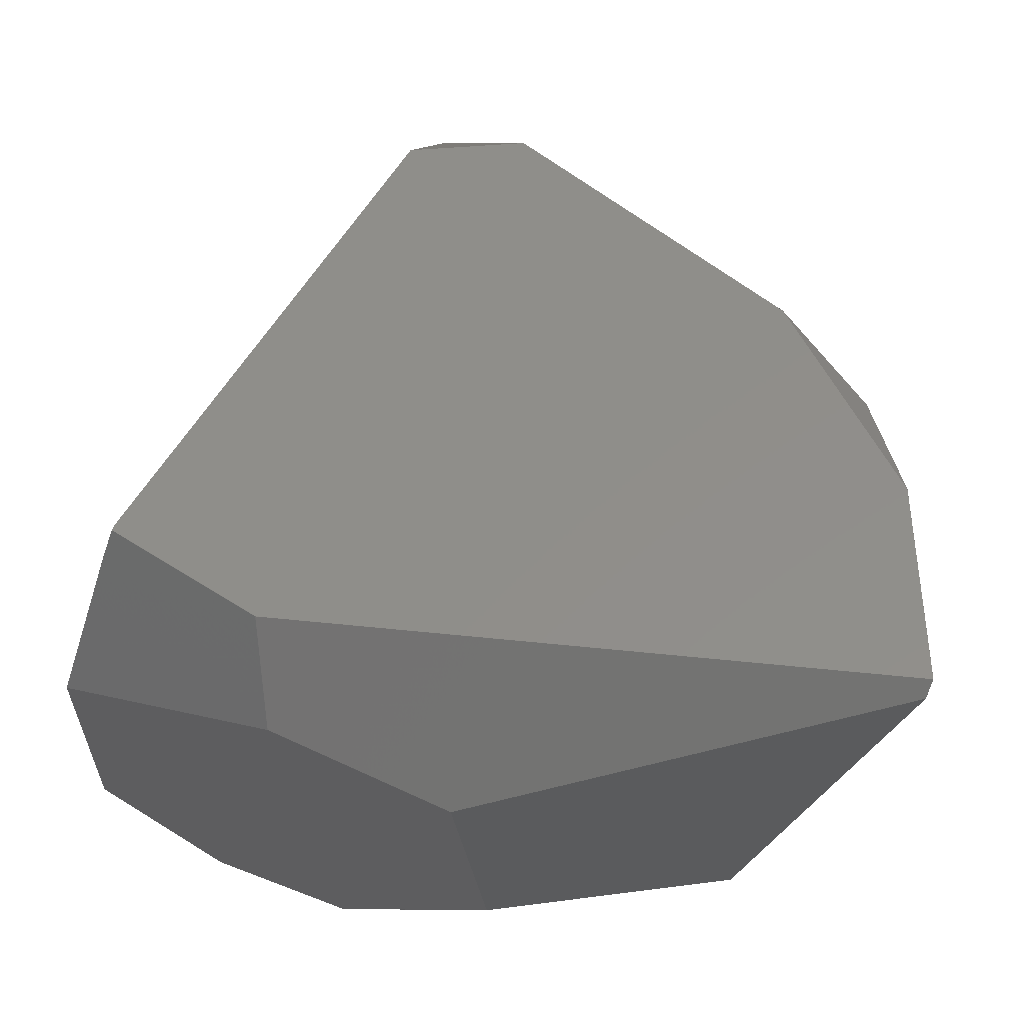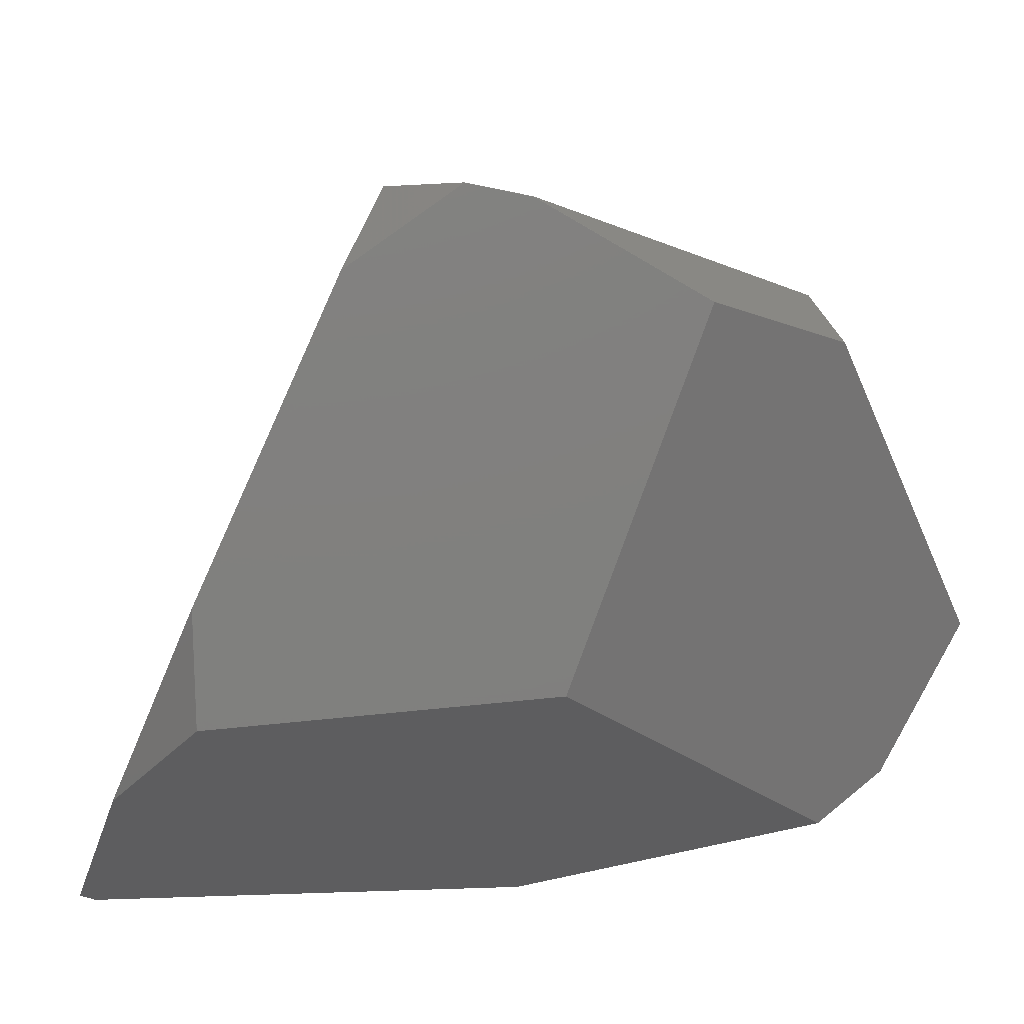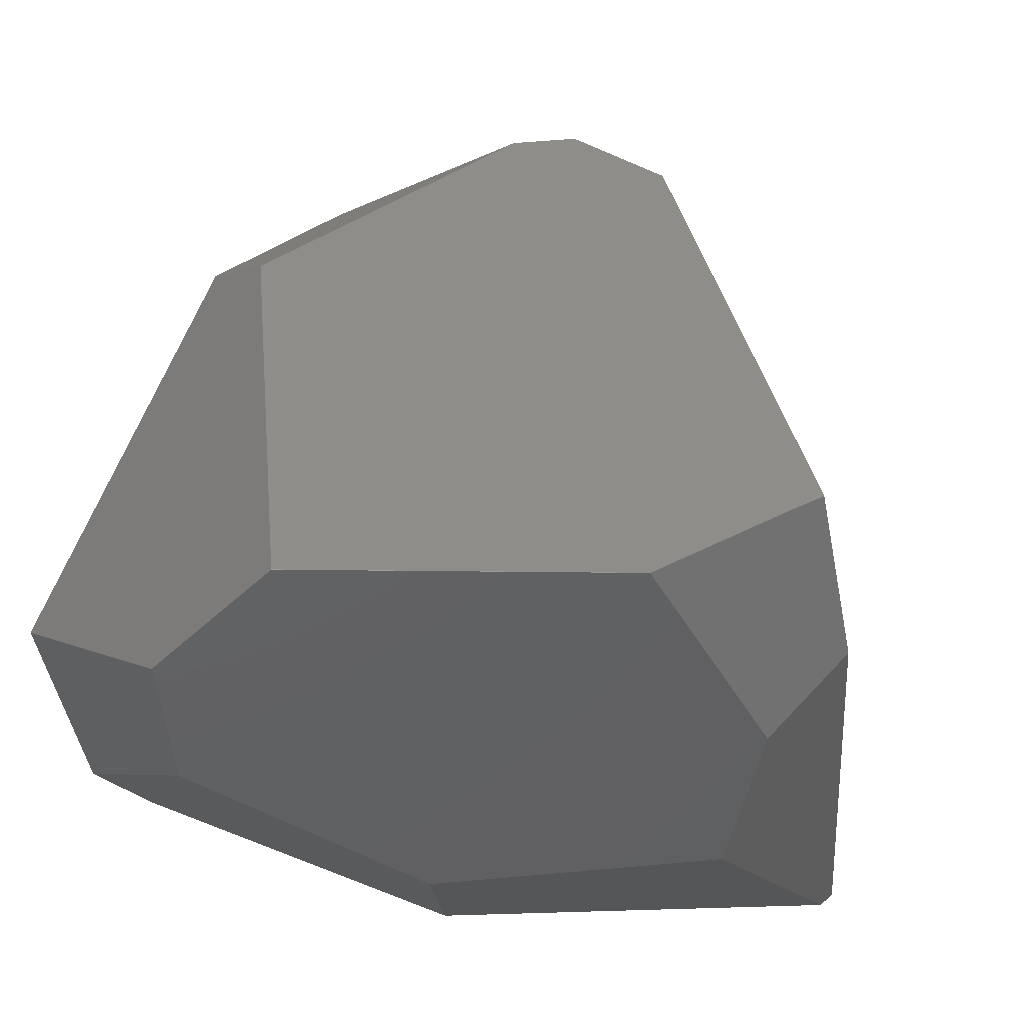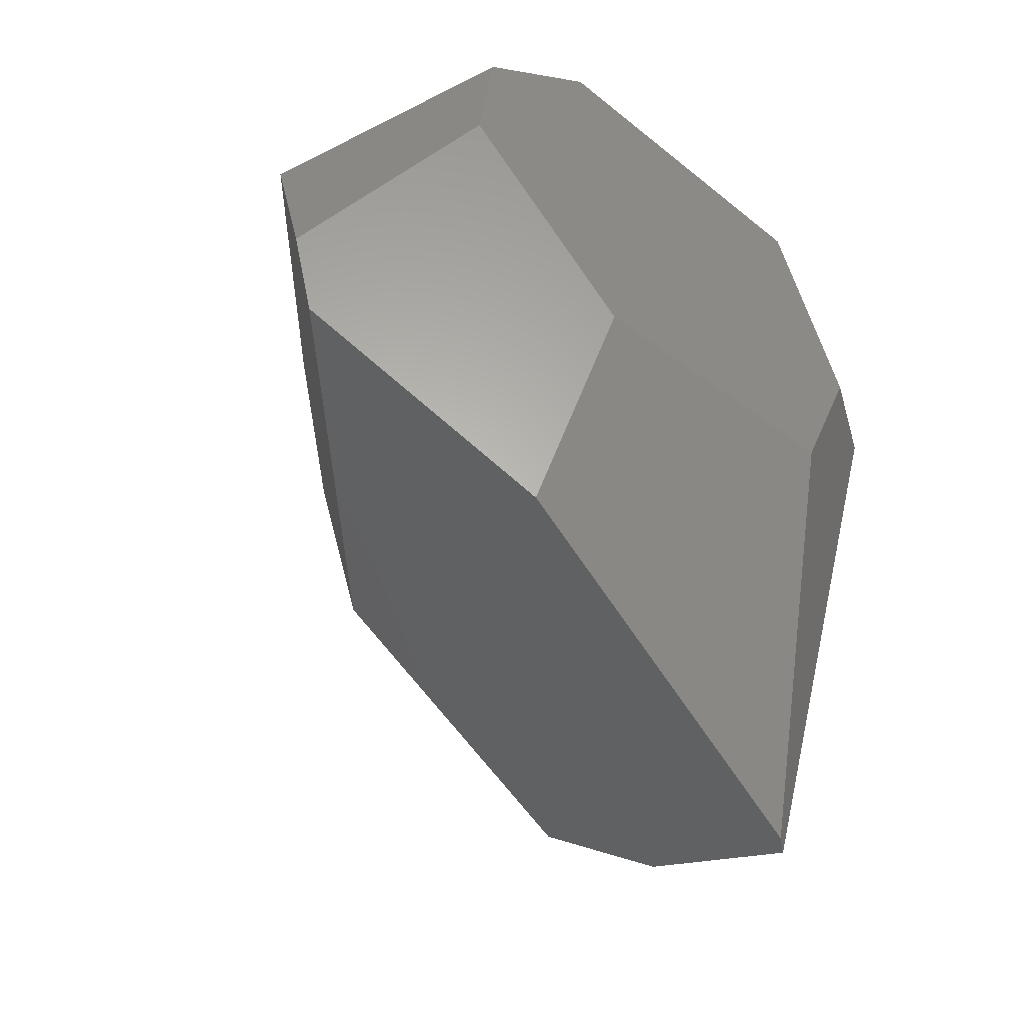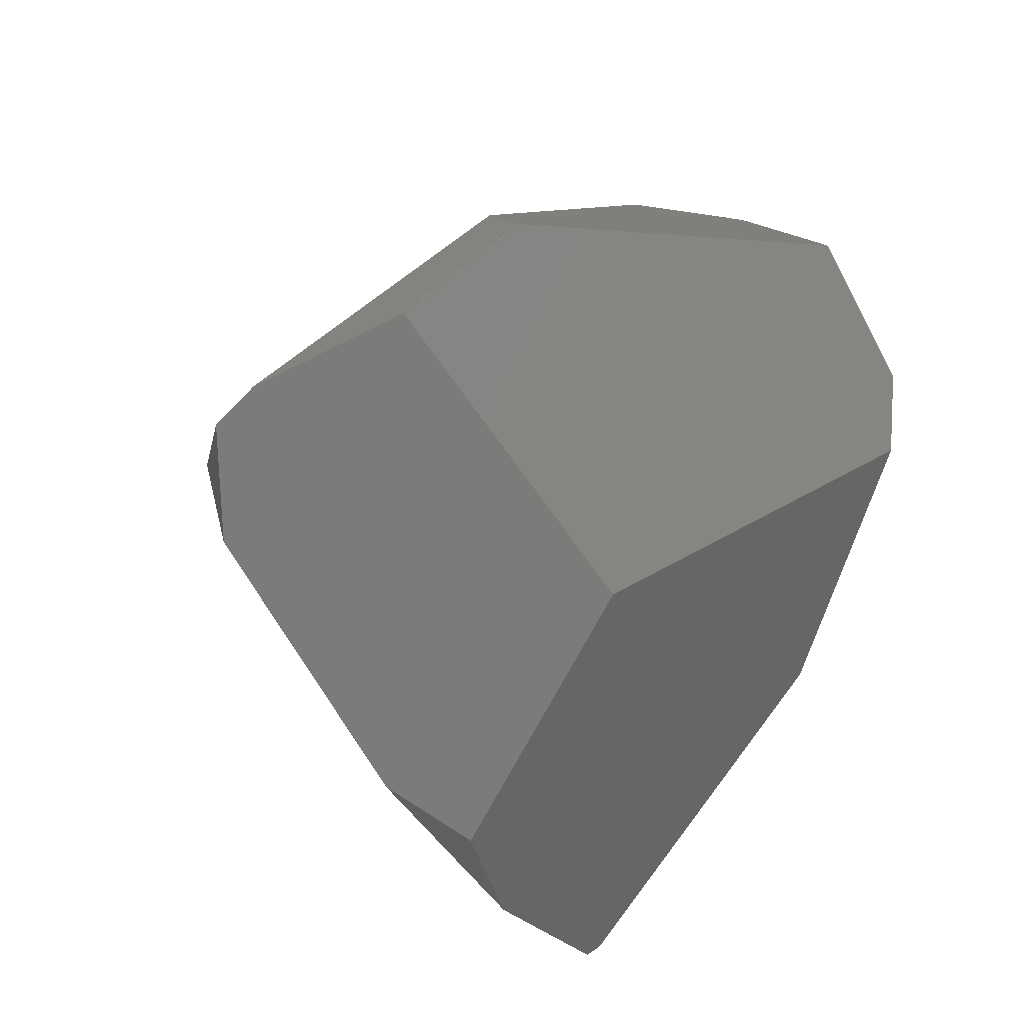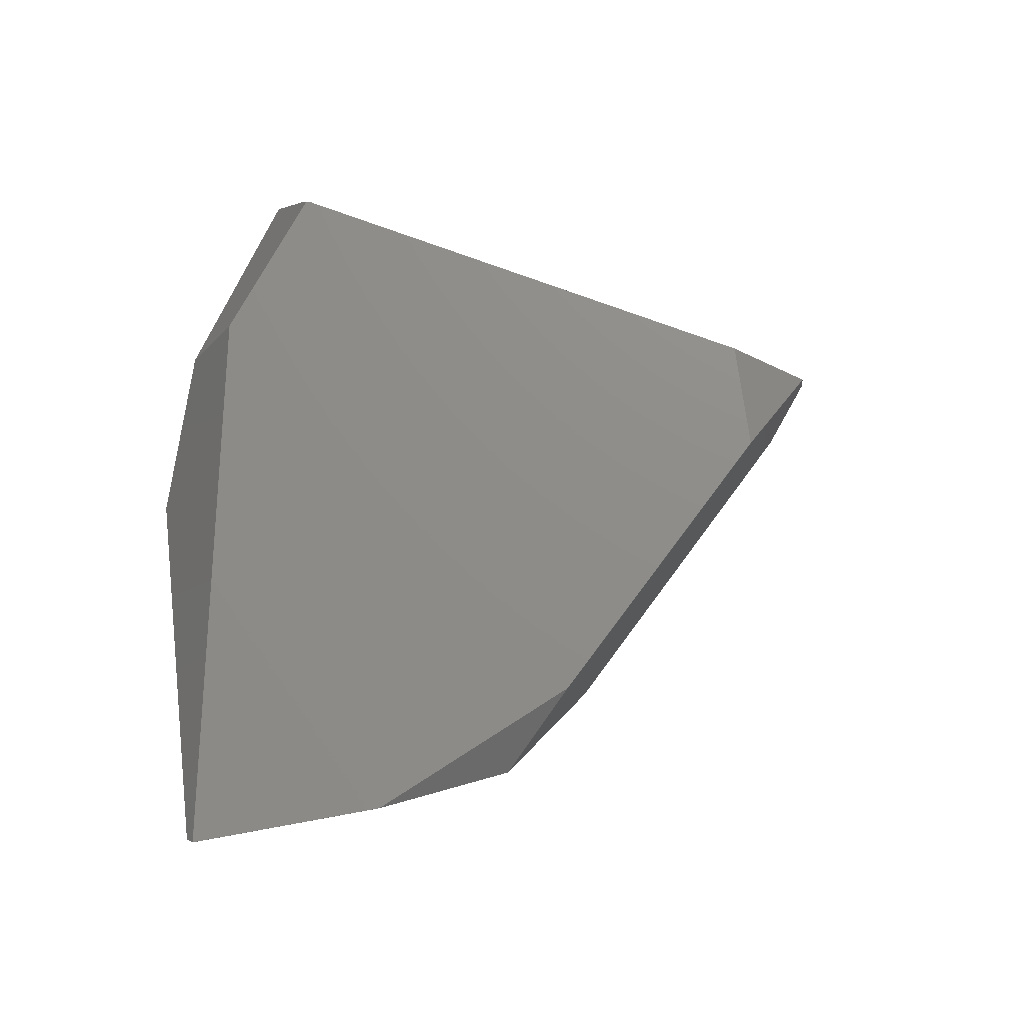
<metadata>
{"format":"stl","ext":"stl","renderer":"f3d","projection":"perspective","resolution":1024,"background":"white","views":[{"elev":-21.7,"azim":117.4,"up":"+Y"},{"elev":52.1,"azim":-140.4,"up":"+Y"},{"elev":-20.8,"azim":22.8,"up":"+Y"},{"elev":-24.9,"azim":-25.2,"up":"+Z"},{"elev":-19.0,"azim":-133.9,"up":"+Z"},{"elev":-36.8,"azim":109.9,"up":"+Z"}]}
</metadata>
<code>
# stl→obj: 76 verts, 148 faces
v -327 106 -68.33
v -396.3 80.4 -95.39
v -326.9 106 -68.33
v -350.8 24.35 -278.2
v -350.8 24.35 -278.1
v -391.9 35.79 -387.2
v -191.1 110 -142.2
v -241.6 60.1 -539.7
v -225 35.21 -326.8
v -350.7 24.35 -278.2
v -236.9 66.26 -545.1
v -241.7 60.1 -539.7
v -237 66.26 -545.1
v -236.9 66.36 -545.1
v -145.7 109.2 -273.7
v -180.1 69.76 -259.9
v -225 35.21 -326.7
v -237 66.36 -545.1
v -260.7 161.8 -530.4
v -417.2 52.69 -158.6
v -391.9 35.79 -387.1
v -326.9 106.1 -68.33
v -191.1 110.1 -142.2
v -501.9 79.64 -281.3
v -133.8 157.4 -204.3
v -133.8 157.4 -204.4
v -501.9 79.64 -281.4
v -295.2 221 -501.6
v -391.8 35.79 -387.2
v -180.1 69.76 -259.8
v -295.2 221.1 -501.6
v -415.8 226.4 -381.4
v -235.9 375.3 -295.4
v -134.9 160.1 -204.9
v -235.9 375.3 -295.5
v -350.7 24.35 -278.1
v -396.4 80.4 -95.39
v -503.7 132.3 -167.7
v -503.7 132.2 -167.7
v -509.4 83.85 -238.3
v -509.4 83.95 -238.3
v -417.1 52.69 -158.6
v -133.8 157.5 -204.3
v -133.8 157.5 -204.4
v -144.2 149.1 -192.7
v -144.2 149 -192.7
v -256 375.9 -347.1
v -269.8 263.7 -472.7
v -256.1 375.9 -347.1
v -260.7 161.7 -530.4
v -327 106.1 -68.33
v -387.7 295 -162.4
v -387.8 295 -162.4
v -145.7 109.2 -273.6
v -280.7 402.9 -290.5
v -306.6 397.2 -273.2
v -145.7 109.3 -273.7
v -306.6 397.2 -273.1
v -280.7 402.9 -290.4
v -280.6 402.9 -290.4
v -423.9 306.3 -184.7
v -415.8 226.3 -381.4
v -387.8 359.3 -243.6
v -501.9 79.74 -281.4
v -134.9 160.1 -205
v -269.9 263.7 -472.7
v -260.6 161.8 -530.4
v -295.1 221.1 -501.6
v -503.7 132.3 -167.8
v -423.9 306.3 -184.8
v -396.4 80.5 -95.39
v -306.5 397.2 -273.1
v -387.8 359.3 -243.5
v -509.4 83.95 -238.4
v -280.6 402.9 -290.5
v -509.4 83.85 -238.4
f 1 2 3
f 4 5 6
f 2 7 3
f 8 9 10
f 11 12 13
f 14 15 11
f 8 11 16
f 17 9 16
f 18 13 19
f 5 20 21
f 22 7 23
f 20 24 21
f 18 14 11
f 25 15 26
f 12 27 28
f 29 8 10
f 11 15 16
f 17 16 30
f 31 28 32
f 33 34 35
f 9 8 16
f 9 17 36
f 8 29 12
f 37 38 39
f 8 12 11
f 18 11 13
f 40 38 41
f 12 29 6
f 20 36 42
f 20 5 36
f 25 26 43
f 43 26 44
f 7 2 30
f 45 7 46
f 47 48 49
f 19 13 50
f 51 52 53
f 20 37 39
f 16 15 30
f 25 30 54
f 55 31 56
f 28 31 19
f 9 36 10
f 36 5 10
f 36 2 42
f 2 20 42
f 26 15 57
f 15 14 57
f 55 47 49
f 55 58 59
f 33 35 60
f 25 45 46
f 24 27 6
f 61 38 51
f 27 32 62
f 63 32 64
f 20 2 37
f 2 1 37
f 2 36 30
f 36 17 30
f 29 10 4
f 10 5 4
f 31 32 63
f 34 43 65
f 47 57 48
f 57 14 48
f 31 49 66
f 31 55 49
f 45 22 23
f 7 45 23
f 7 30 46
f 30 25 46
f 27 12 6
f 29 4 6
f 67 31 68
f 13 12 28
f 64 69 70
f 22 52 51
f 63 64 70
f 58 61 53
f 37 71 38
f 37 1 71
f 30 15 54
f 15 25 54
f 33 45 34
f 26 57 44
f 57 47 65
f 58 52 72
f 48 14 67
f 14 18 67
f 49 48 66
f 48 31 66
f 24 6 21
f 6 5 21
f 27 24 40
f 24 20 40
f 45 33 60
f 1 22 51
f 22 45 60
f 52 22 60
f 61 51 53
f 52 58 53
f 58 63 73
f 31 63 56
f 32 28 62
f 28 27 62
f 32 27 64
f 38 69 74
f 61 69 38
f 69 64 74
f 34 45 43
f 45 25 43
f 55 60 75
f 60 35 75
f 47 35 65
f 35 34 65
f 31 67 19
f 67 18 19
f 31 48 68
f 48 67 68
f 7 22 3
f 22 1 3
f 38 71 51
f 71 1 51
f 63 58 56
f 58 55 56
f 69 61 70
f 61 63 70
f 63 61 73
f 61 58 73
f 64 27 74
f 40 74 76
f 38 40 39
f 40 20 39
f 58 60 59
f 60 55 59
f 52 60 72
f 60 58 72
f 35 47 75
f 47 55 75
f 57 65 44
f 65 43 44
f 13 28 50
f 28 19 50
f 38 74 41
f 74 40 41
f 74 27 76
f 27 40 76

</code>
